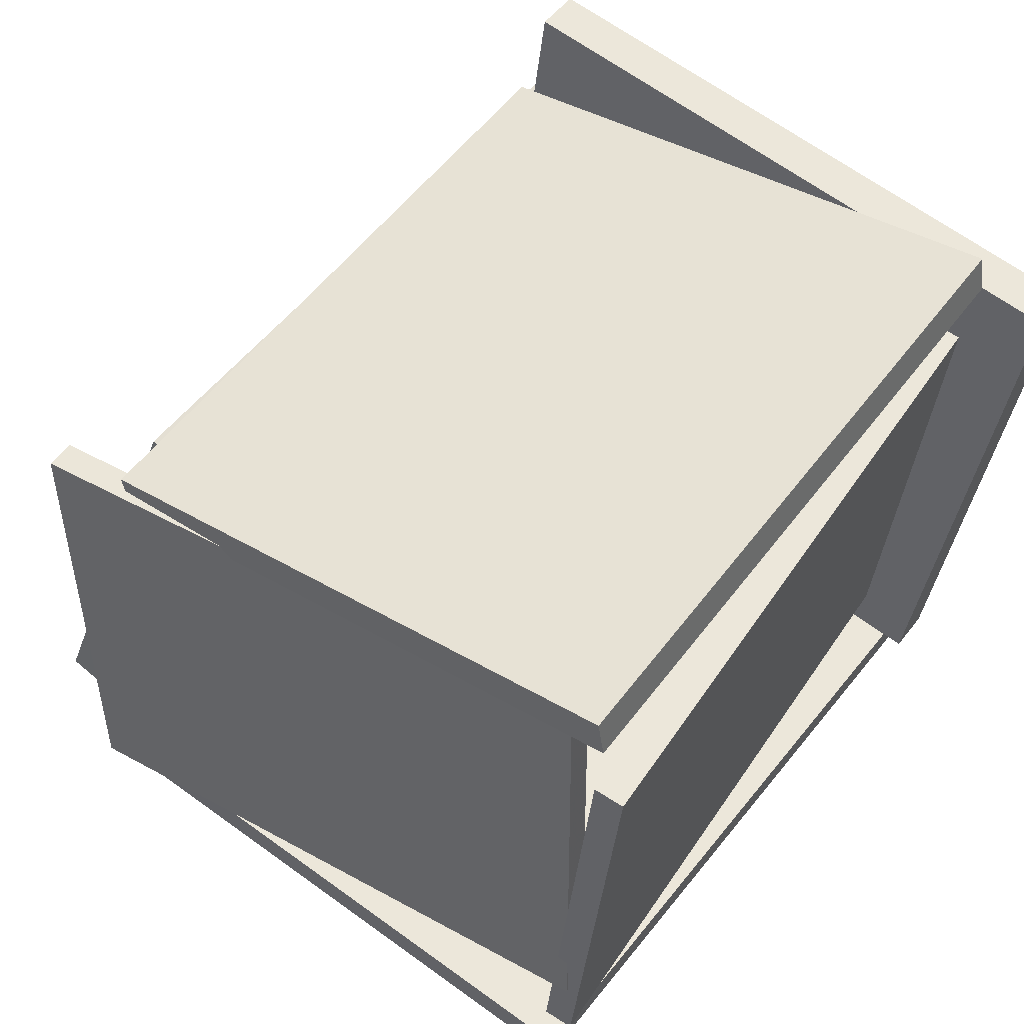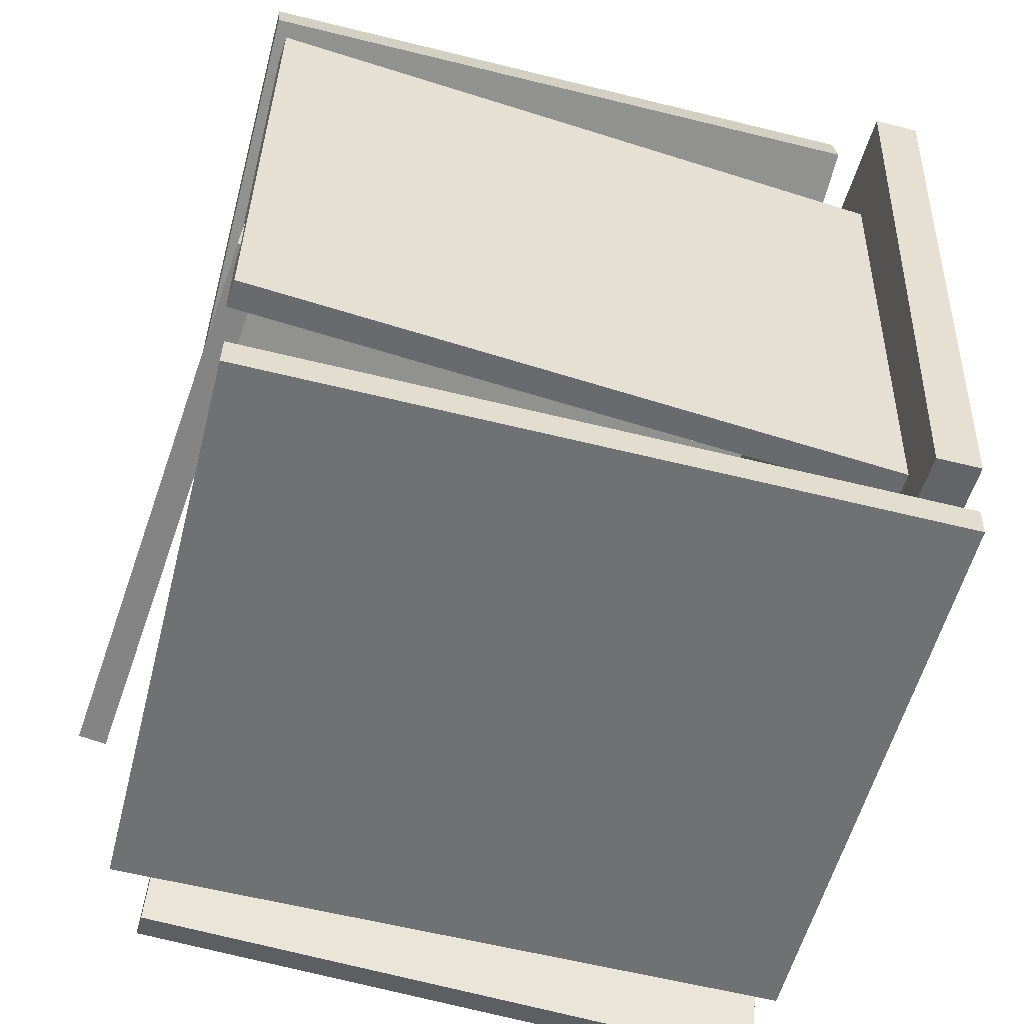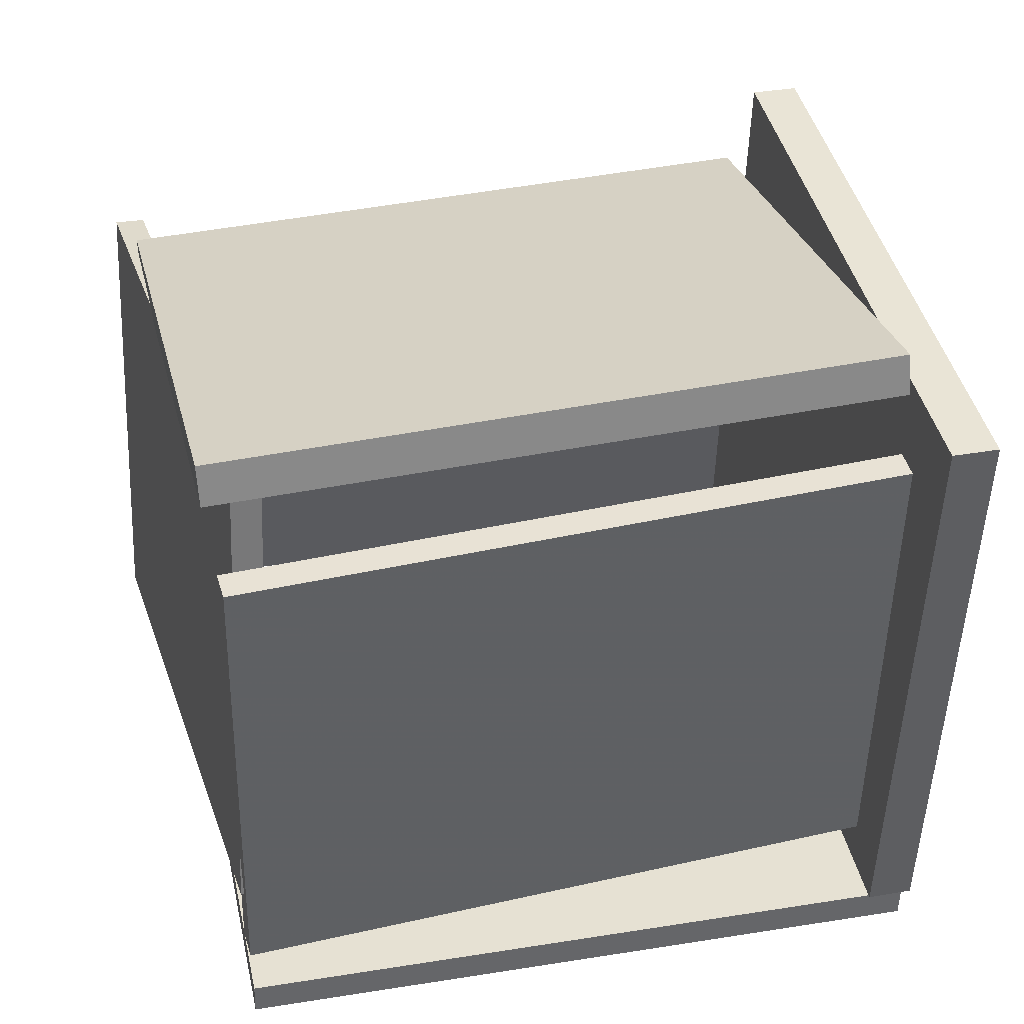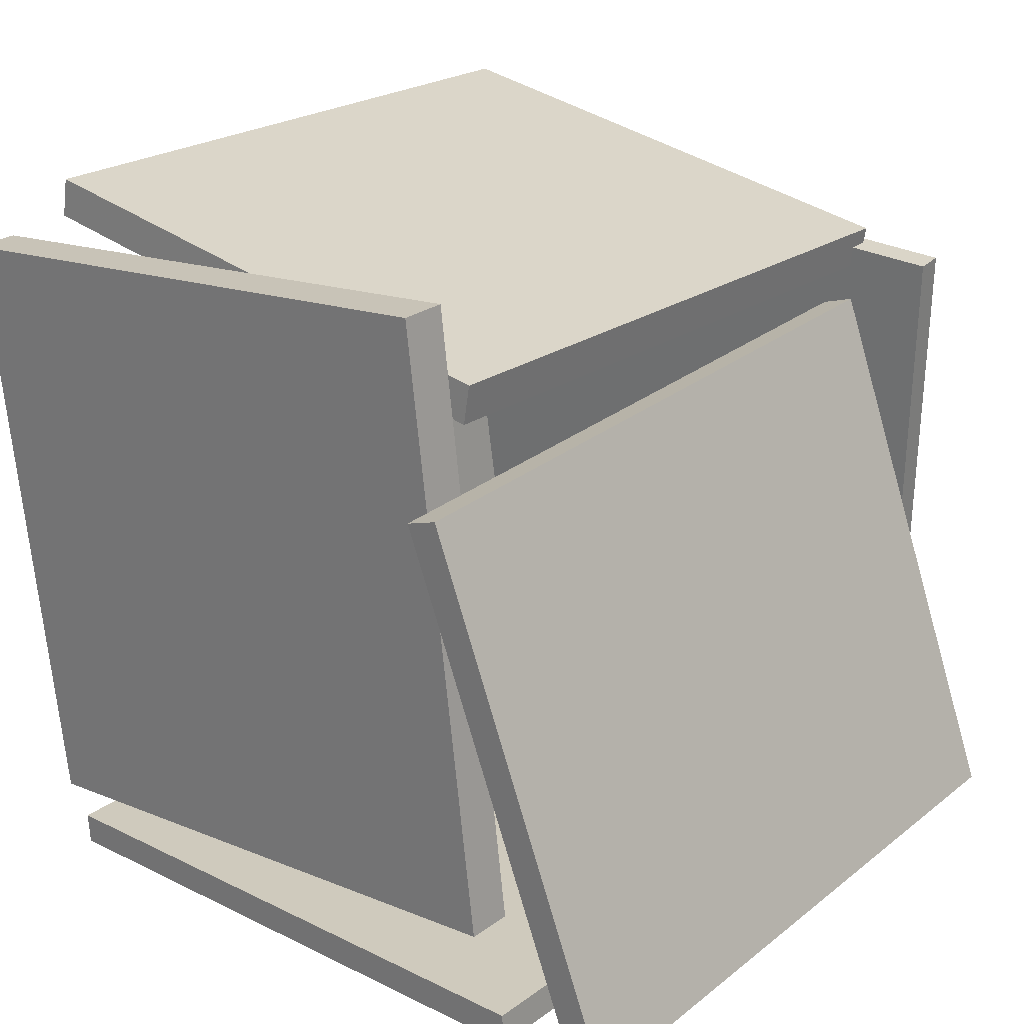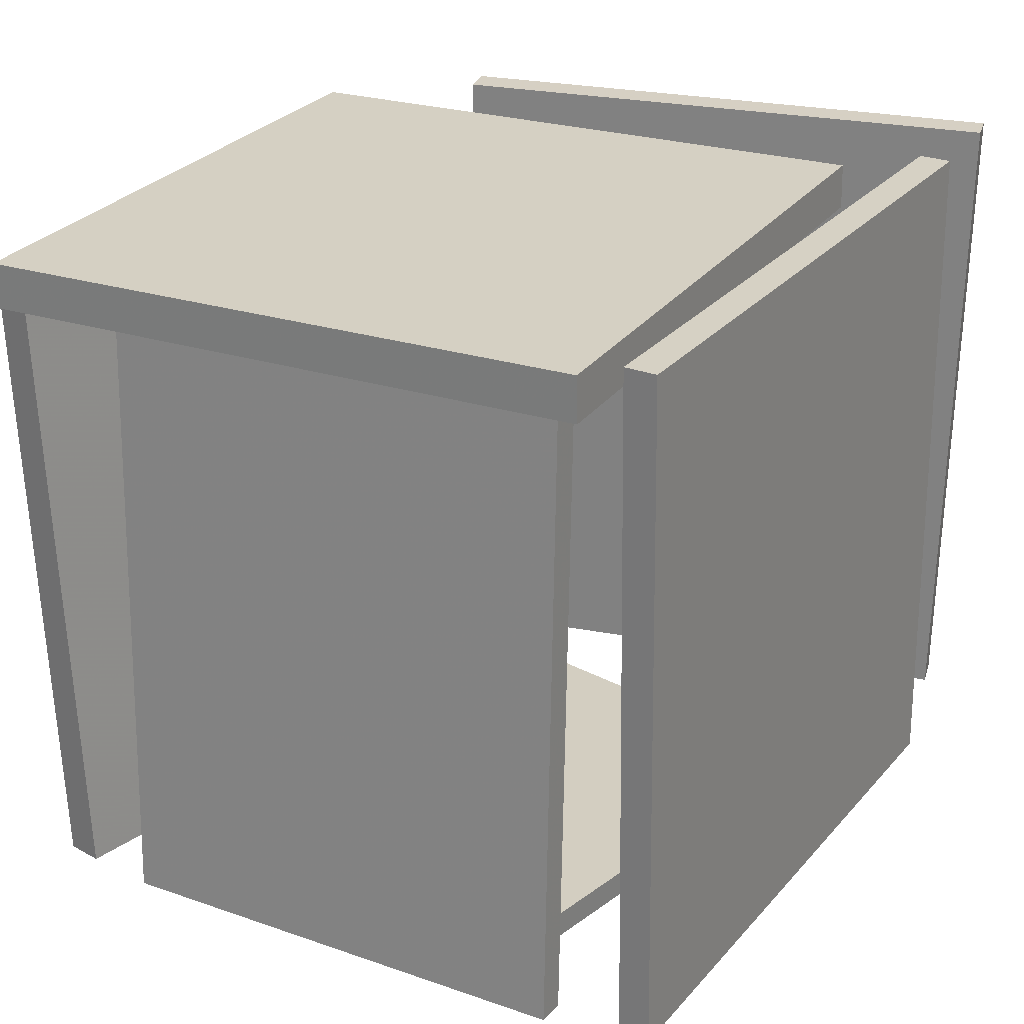
<metadata>
{"format":"obj","ext":"obj","renderer":"f3d","projection":"perspective","resolution":1024,"background":"white","views":[{"elev":51.9,"azim":35.0,"up":"+Z"},{"elev":-58.5,"azim":73.8,"up":"+Z"},{"elev":35.0,"azim":75.7,"up":"+Z"},{"elev":25.8,"azim":-140.4,"up":"+Z"},{"elev":25.3,"azim":125.3,"up":"+Y"}]}
</metadata>
<code>
v -0.4405 -0.4516 -0.4438
v -0.4075 0.5097 -0.4505
v 0.4058 -0.481 -0.4956
v 0.4388 0.4803 -0.5023
v -0.4377 -0.4514 -0.3994
v -0.4048 0.5099 -0.4061
v 0.4085 -0.4808 -0.4512
v 0.4415 0.4805 -0.4579
f 1.0 7.0 5.0
f 1.0 3.0 7.0
f 1.0 4.0 3.0
f 1.0 2.0 4.0
f 3.0 8.0 7.0
f 3.0 4.0 8.0
f 5.0 7.0 8.0
f 5.0 8.0 6.0
f 1.0 5.0 6.0
f 1.0 6.0 2.0
f 2.0 6.0 8.0
f 2.0 8.0 4.0
v -0.3869 -0.5055 0.3563
v -0.389 -0.4663 0.3543
v -0.3605 -0.536 -0.2717
v -0.3627 -0.4967 -0.2737
v 0.4106 -0.4604 0.3876
v 0.4084 -0.4211 0.3856
v 0.4369 -0.4908 -0.2404
v 0.4348 -0.4516 -0.2424
f 9.0 15.0 13.0
f 9.0 11.0 15.0
f 9.0 12.0 11.0
f 9.0 10.0 12.0
f 11.0 16.0 15.0
f 11.0 12.0 16.0
f 13.0 15.0 16.0
f 13.0 16.0 14.0
f 9.0 13.0 14.0
f 9.0 14.0 10.0
f 10.0 14.0 16.0
f 10.0 16.0 12.0
v 0.3671 0.4275 -0.341
v 0.4013 -0.4871 -0.3484
v 0.4315 0.4246 0.3235
v 0.4657 -0.49 0.3161
v 0.4077 0.4291 -0.3449
v 0.4419 -0.4855 -0.3523
v 0.4722 0.4261 0.3195
v 0.5064 -0.4885 0.3121
f 17.0 23.0 21.0
f 17.0 19.0 23.0
f 17.0 20.0 19.0
f 17.0 18.0 20.0
f 19.0 24.0 23.0
f 19.0 20.0 24.0
f 21.0 23.0 24.0
f 21.0 24.0 22.0
f 17.0 21.0 22.0
f 17.0 22.0 18.0
f 18.0 22.0 24.0
f 18.0 24.0 20.0
v 0.4799 0.4126 -0.4201
v 0.4815 0.4746 -0.4199
v 0.5853 0.4061 0.4202
v 0.5868 0.4681 0.4205
v -0.3461 0.4331 -0.3164
v -0.3445 0.4951 -0.3161
v -0.2407 0.4267 0.5239
v -0.2392 0.4886 0.5242
f 25.0 31.0 29.0
f 25.0 27.0 31.0
f 25.0 28.0 27.0
f 25.0 26.0 28.0
f 27.0 32.0 31.0
f 27.0 28.0 32.0
f 29.0 31.0 32.0
f 29.0 32.0 30.0
f 25.0 29.0 30.0
f 25.0 30.0 26.0
f 26.0 30.0 32.0
f 26.0 32.0 28.0
v -0.2519 0.3984 0.3582
v -0.2694 -0.4856 0.328
v -0.2594 0.3967 0.4125
v -0.2769 -0.4873 0.3823
v 0.5014 0.38 0.4612
v 0.4838 -0.504 0.4311
v 0.4939 0.3783 0.5155
v 0.4764 -0.5057 0.4854
f 33.0 39.0 37.0
f 33.0 35.0 39.0
f 33.0 36.0 35.0
f 33.0 34.0 36.0
f 35.0 40.0 39.0
f 35.0 36.0 40.0
f 37.0 39.0 40.0
f 37.0 40.0 38.0
f 33.0 37.0 38.0
f 33.0 38.0 34.0
f 34.0 38.0 40.0
f 34.0 40.0 36.0
v -0.5387 -0.3906 -0.4156
v -0.5833 -0.3899 -0.3996
v -0.5325 0.5174 -0.4361
v -0.5771 0.518 -0.4201
v -0.2814 -0.3762 0.2997
v -0.3259 -0.3756 0.3158
v -0.2752 0.5317 0.2793
v -0.3197 0.5324 0.2953
f 41.0 47.0 45.0
f 41.0 43.0 47.0
f 41.0 44.0 43.0
f 41.0 42.0 44.0
f 43.0 48.0 47.0
f 43.0 44.0 48.0
f 45.0 47.0 48.0
f 45.0 48.0 46.0
f 41.0 45.0 46.0
f 41.0 46.0 42.0
f 42.0 46.0 48.0
f 42.0 48.0 44.0

</code>
